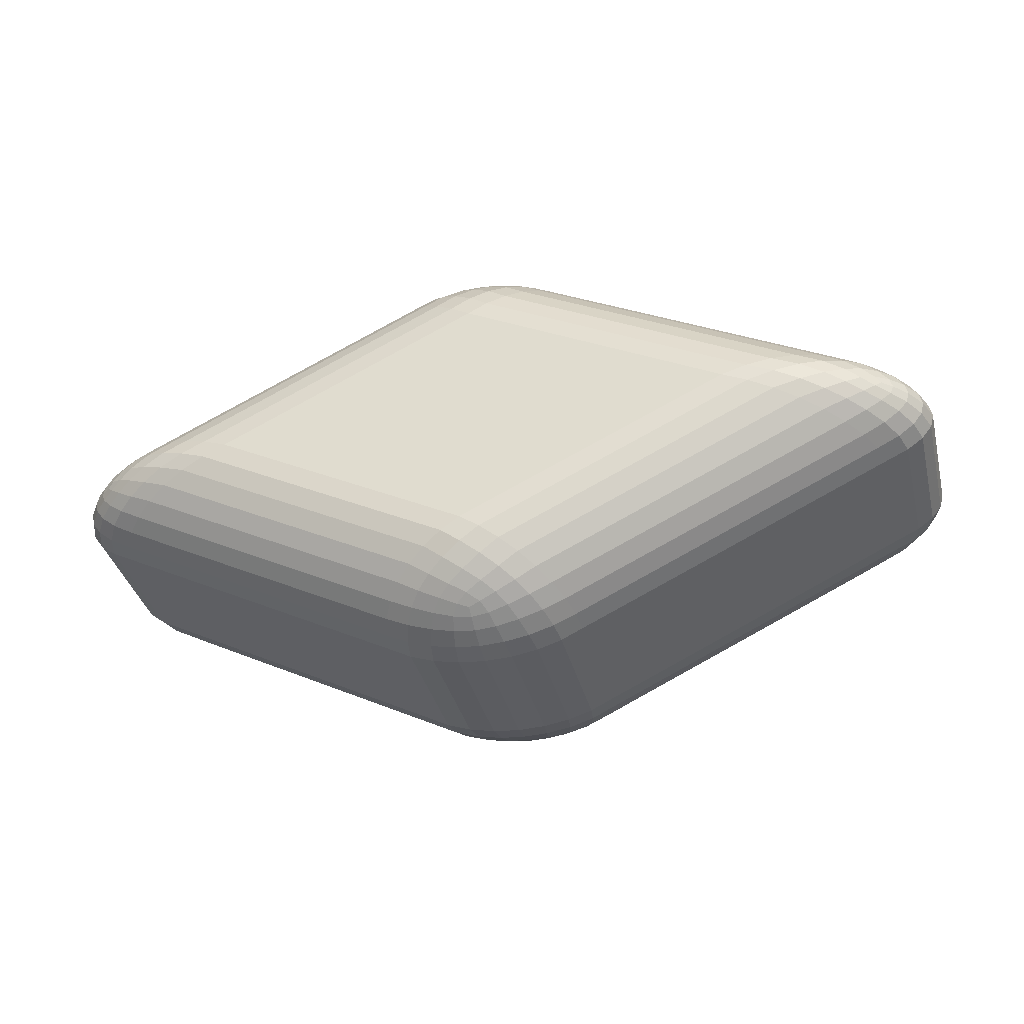
<metadata>
{"format":"obj","ext":"obj","renderer":"f3d","projection":"perspective","resolution":1024,"background":"white","views":[{"elev":-34.7,"azim":-167.5,"up":"+Z"}]}
</metadata>
<code>
o Cube
v -0.2055 0.1679 -0.4475
v 0.01357 0.4014 -0.278
v 0.2238 0.1621 -0.4427
v -0.2002 0.2145 -0.4385
v -0.187 0.2592 -0.4247
v -0.1663 0.3001 -0.4065
v -0.1389 0.3356 -0.3845
v -0.1592 0.1679 -0.4707
v -0.1519 0.2165 -0.4618
v -0.1378 0.2615 -0.4474
v -0.1178 0.3002 -0.4295
v -0.0931 0.3322 -0.4094
v -0.1066 0.1676 -0.4877
v -0.09759 0.2163 -0.4787
v -0.08463 0.2601 -0.4638
v -0.06887 0.2956 -0.4462
v -0.04886 0.3235 -0.4281
v -0.04949 0.1671 -0.4979
v -0.04245 0.2151 -0.4882
v -0.03458 0.2568 -0.4729
v -0.02621 0.2888 -0.4563
v -0.01222 0.3129 -0.4405
v 0.01282 0.304 -0.4474
v 0.05563 0.3969 -0.3045
v 0.09584 0.3834 -0.3312
v 0.1327 0.3613 -0.3571
v 0.1647 0.3315 -0.3811
v -0.02812 0.3981 -0.3054
v 0.01448 0.3928 -0.3339
v 0.05494 0.3783 -0.361
v 0.09013 0.3566 -0.3853
v 0.1191 0.3295 -0.4069
v -0.06844 0.3856 -0.333
v -0.02659 0.3793 -0.3621
v 0.01398 0.3648 -0.3878
v 0.0484 0.3453 -0.4087
v 0.07502 0.3219 -0.4267
v -0.1058 0.3645 -0.3597
v -0.06291 0.3585 -0.3874
v -0.0213 0.3461 -0.4096
v 0.0133 0.3309 -0.4258
v 0.03817 0.3123 -0.4399
v 0.1781 0.1633 -0.4669
v 0.1258 0.1645 -0.4851
v 0.06896 0.1655 -0.4966
v 0.009776 0.1664 -0.5009
v 0.2208 0.2089 -0.4339
v 0.1726 0.2116 -0.4586
v 0.1191 0.2128 -0.4765
v 0.06465 0.2134 -0.487
v 0.0111 0.2139 -0.4907
v 0.2096 0.2538 -0.4203
v 0.1605 0.2574 -0.4444
v 0.108 0.2573 -0.4618
v 0.05836 0.2554 -0.472
v 0.01187 0.2545 -0.4756
v 0.1907 0.2953 -0.4025
v 0.1423 0.2969 -0.4266
v 0.09378 0.2934 -0.4444
v 0.05121 0.2877 -0.4555
v 0.01245 0.2848 -0.4598
v -0.006994 -0.3872 -0.298
v -0.2135 -0.1396 -0.4553
v 0.2158 -0.1454 -0.4505
v -0.04844 -0.3813 -0.3252
v -0.08804 -0.3664 -0.3521
v -0.1243 -0.343 -0.3776
v -0.1558 -0.312 -0.4009
v 0.03531 -0.3824 -0.3243
v -0.006633 -0.3757 -0.3534
v -0.04647 -0.3598 -0.3807
v -0.0811 -0.3369 -0.4047
v -0.1096 -0.3087 -0.4255
v 0.07624 -0.3686 -0.3503
v 0.03506 -0.3608 -0.38
v -0.00492 -0.345 -0.4058
v -0.03886 -0.3244 -0.4265
v -0.06508 -0.3002 -0.4439
v 0.1142 -0.3462 -0.375
v 0.07194 -0.3387 -0.4033
v 0.03084 -0.3253 -0.4258
v -0.003389 -0.3092 -0.442
v -0.02794 -0.2899 -0.4558
v -0.002435 -0.2813 -0.4622
v -0.1673 -0.1397 -0.4785
v -0.1146 -0.1399 -0.4955
v -0.0575 -0.1404 -0.5057
v 0.001758 -0.1411 -0.5087
v -0.2107 -0.1868 -0.4487
v -0.1619 -0.1883 -0.4725
v -0.1081 -0.1887 -0.4892
v -0.05339 -0.1887 -0.4984
v 0.000227 -0.1891 -0.501
v -0.1998 -0.2324 -0.4372
v -0.1501 -0.2348 -0.4603
v -0.09731 -0.2339 -0.4765
v -0.04743 -0.2315 -0.4854
v -0.000862 -0.2304 -0.4879
v -0.1813 -0.2747 -0.421
v -0.1324 -0.2752 -0.4441
v -0.08344 -0.2708 -0.4606
v -0.04064 -0.2646 -0.4704
v -0.001791 -0.2615 -0.4737
v 0.2103 -0.1925 -0.444
v 0.1968 -0.2378 -0.4328
v 0.1757 -0.2795 -0.4171
v 0.1478 -0.3161 -0.3976
v 0.17 -0.1442 -0.4747
v 0.1625 -0.1933 -0.4685
v 0.1481 -0.2389 -0.4567
v 0.1278 -0.2784 -0.4412
v 0.1026 -0.3114 -0.4233
v 0.1178 -0.1431 -0.4929
v 0.1086 -0.1921 -0.4866
v 0.09535 -0.2367 -0.4742
v 0.07921 -0.273 -0.4588
v 0.05881 -0.3018 -0.4426
v 0.06094 -0.142 -0.5044
v 0.0537 -0.1905 -0.4972
v 0.04551 -0.2328 -0.4843
v 0.03679 -0.2656 -0.4695
v 0.02245 -0.2906 -0.4552
v 0.879 0.1447 -0.1013
v 0.5711 0.3867 0.01248
v 0.8775 0.1392 0.1182
v 0.8655 0.1918 -0.09809
v 0.8423 0.2371 -0.09086
v 0.8104 0.2789 -0.07988
v 0.7709 0.3155 -0.06557
v 0.9253 0.1435 -0.07745
v 0.912 0.1926 -0.07317
v 0.8878 0.2383 -0.06548
v 0.8563 0.2778 -0.05494
v 0.8202 0.3108 -0.04203
v 0.9595 0.1424 -0.05039
v 0.9461 0.1914 -0.04526
v 0.9207 0.236 -0.03821
v 0.8896 0.2723 -0.02983
v 0.8569 0.3012 -0.01938
v 0.9806 0.1413 -0.02113
v 0.9655 0.1898 -0.01701
v 0.9393 0.2322 -0.01258
v 0.9096 0.265 -0.008019
v 0.8808 0.29 -0.000677
v 0.894 0.2807 0.01208
v 0.6233 0.3809 0.03413
v 0.6751 0.366 0.05472
v 0.7246 0.3426 0.07347
v 0.7698 0.3116 0.08965
v 0.6236 0.3819 -0.0087
v 0.6797 0.3752 0.01323
v 0.7321 0.3593 0.03393
v 0.7786 0.3364 0.05184
v 0.8191 0.3083 0.0665
v 0.6757 0.3681 -0.02929
v 0.7329 0.3603 -0.007754
v 0.7827 0.3445 0.013
v 0.8226 0.3239 0.03052
v 0.8564 0.2996 0.04398
v 0.7254 0.3456 -0.04849
v 0.7798 0.3382 -0.02642
v 0.823 0.3247 -0.005128
v 0.8541 0.3086 0.0125
v 0.8806 0.2893 0.02509
v 0.924 0.1392 0.09502
v 0.9587 0.1394 0.06842
v 0.9801 0.1398 0.03944
v 0.9875 0.1405 0.009203
v 0.864 0.1864 0.1172
v 0.9116 0.1878 0.09274
v 0.9456 0.1881 0.06554
v 0.9651 0.1881 0.03775
v 0.9715 0.1885 0.01039
v 0.8409 0.232 0.112
v 0.8873 0.2343 0.08703
v 0.9203 0.2333 0.06031
v 0.939 0.2309 0.03495
v 0.9453 0.2298 0.01118
v 0.8091 0.2743 0.1026
v 0.8554 0.2747 0.07809
v 0.889 0.2703 0.05334
v 0.9093 0.264 0.03157
v 0.9168 0.2609 0.01174
v 0.871 -0.1628 -0.1091
v 0.8695 -0.1683 0.1104
v 0.5506 -0.4019 -0.007514
v 0.9172 -0.164 -0.08525
v 0.9515 -0.1652 -0.05818
v 0.9725 -0.1662 -0.02892
v 0.9795 -0.167 0.001406
v 0.855 -0.2096 -0.1083
v 0.9023 -0.2123 -0.08316
v 0.9359 -0.2135 -0.0555
v 0.955 -0.214 -0.02746
v 0.961 -0.2146 -1.4e-05
v 0.8295 -0.2545 -0.1033
v 0.8754 -0.2581 -0.07778
v 0.9082 -0.258 -0.05063
v 0.9266 -0.2561 -0.02501
v 0.9326 -0.2551 -0.001163
v 0.7954 -0.2959 -0.09445
v 0.8413 -0.2976 -0.06928
v 0.8748 -0.2941 -0.04409
v 0.8952 -0.2883 -0.02205
v 0.9025 -0.2854 -0.002114
v 0.8788 -0.3046 -0.002763
v 0.8535 -0.215 0.107
v 0.8281 -0.2596 0.09949
v 0.7941 -0.3005 0.08807
v 0.7529 -0.3361 0.07323
v 0.916 -0.1684 0.08722
v 0.9003 -0.217 0.08275
v 0.8738 -0.262 0.07472
v 0.8404 -0.3007 0.06374
v 0.8027 -0.3327 0.05035
v 0.9507 -0.1681 0.06062
v 0.9348 -0.2168 0.0553
v 0.9072 -0.2607 0.04789
v 0.8742 -0.2961 0.03908
v 0.8402 -0.3241 0.02818
v 0.9721 -0.1677 0.03164
v 0.9546 -0.2157 0.0273
v 0.9262 -0.2574 0.02251
v 0.8949 -0.2893 0.01754
v 0.8649 -0.3135 0.009809
v 0.6033 -0.3974 -0.02846
v 0.6561 -0.3839 -0.04835
v 0.707 -0.3619 -0.06643
v 0.754 -0.3322 -0.082
v 0.603 -0.3985 0.01437
v 0.6597 -0.3933 -0.006808
v 0.7132 -0.3788 -0.02681
v 0.761 -0.3572 -0.04408
v 0.8032 -0.3301 -0.05819
v 0.6555 -0.386 0.03565
v 0.7133 -0.3798 0.01489
v 0.7642 -0.3654 -0.005198
v 0.8053 -0.3458 -0.02217
v 0.8406 -0.3225 -0.03517
v 0.7061 -0.3649 0.05553
v 0.7611 -0.3589 0.03418
v 0.8053 -0.3466 0.01348
v 0.8374 -0.3315 -0.00373
v 0.8651 -0.3129 -0.01596
v -0.8931 0.1683 -0.1085
v -0.8945 0.1629 0.1071
v -0.5657 0.4019 0.007504
v -0.9404 0.1684 -0.08573
v -0.9757 0.1682 -0.0596
v -0.9975 0.1677 -0.03113
v -1.005 0.1671 -0.001427
v -0.8763 0.215 -0.1052
v -0.9247 0.2164 -0.08106
v -0.9593 0.2163 -0.05433
v -0.9792 0.2155 -0.02705
v -0.9856 0.2146 -0.000189
v -0.8499 0.2596 -0.09772
v -0.897 0.2619 -0.07312
v -0.9307 0.2605 -0.04694
v -0.9499 0.2573 -0.02217
v -0.9563 0.2552 0.001103
v -0.8148 0.3005 -0.08648
v -0.8619 0.3009 -0.06234
v -0.8964 0.2962 -0.03826
v -0.9175 0.2894 -0.01721
v -0.9253 0.2855 0.002101
v -0.9009 0.3046 0.002751
v -0.8777 0.2097 0.1064
v -0.8512 0.2546 0.1015
v -0.816 0.296 0.09284
v -0.7735 0.3322 0.08062
v -0.9416 0.1641 0.08371
v -0.925 0.2129 0.08197
v -0.8974 0.2583 0.07671
v -0.8628 0.2974 0.06834
v -0.8239 0.33 0.05731
v -0.9765 0.1652 0.05712
v -0.9597 0.2141 0.05455
v -0.931 0.2582 0.04985
v -0.897 0.2941 0.04344
v -0.8618 0.3225 0.03462
v -0.9979 0.1662 0.02837
v -0.9795 0.2144 0.02676
v -0.9501 0.2562 0.02453
v -0.9178 0.2884 0.02169
v -0.8869 0.3129 0.01572
v -0.6191 0.3985 -0.014
v -0.6727 0.386 -0.03492
v -0.7245 0.3649 -0.05446
v -0.7725 0.3361 -0.07187
v -0.6194 0.3974 0.02807
v -0.6768 0.3933 0.006253
v -0.7312 0.3799 -0.01483
v -0.7799 0.3592 -0.03352
v -0.8229 0.3329 -0.0493
v -0.6733 0.384 0.04761
v -0.7319 0.3788 0.02612
v -0.7836 0.3654 0.004989
v -0.8254 0.3468 -0.01321
v -0.8613 0.3241 -0.02761
v -0.7253 0.3619 0.06535
v -0.7811 0.357 0.04335
v -0.8259 0.3458 0.0218
v -0.8585 0.3315 0.003719
v -0.8867 0.3135 -0.009594
v -0.9026 -0.1446 0.09933
v -0.9011 -0.1392 -0.1163
v -0.5862 -0.3867 -0.01249
v -0.9496 -0.1434 0.07592
v -0.9845 -0.1423 0.04932
v -1.006 -0.1413 0.02057
v -1.013 -0.1404 -0.009224
v -0.8882 -0.1917 0.09617
v -0.9363 -0.1919 0.07143
v -0.9706 -0.1908 0.04425
v -0.9901 -0.1895 0.01672
v -0.9961 -0.1885 -0.01022
v -0.8641 -0.237 0.08906
v -0.9109 -0.238 0.06385
v -0.9442 -0.2357 0.03723
v -0.9629 -0.232 0.01221
v -0.9689 -0.2297 -0.01115
v -0.831 -0.2788 0.07826
v -0.8778 -0.2779 0.05351
v -0.9118 -0.2723 0.02899
v -0.9322 -0.2649 0.007658
v -0.9396 -0.2609 -0.01175
v -0.9162 -0.2806 -0.01209
v -0.8868 -0.1864 -0.1153
v -0.8627 -0.232 -0.1102
v -0.8298 -0.2743 -0.1011
v -0.7894 -0.3116 -0.08829
v -0.9485 -0.1392 -0.09353
v -0.9344 -0.1884 -0.09159
v -0.9093 -0.2344 -0.08597
v -0.8769 -0.2744 -0.07717
v -0.8399 -0.308 -0.06565
v -0.9837 -0.1394 -0.06739
v -0.9695 -0.1886 -0.06462
v -0.9432 -0.2335 -0.05956
v -0.9112 -0.2702 -0.05272
v -0.8777 -0.2996 -0.04345
v -1.006 -0.1398 -0.03893
v -0.9896 -0.1884 -0.03709
v -0.9625 -0.231 -0.03449
v -0.9319 -0.264 -0.03124
v -0.9024 -0.2893 -0.02488
v -0.6397 -0.3819 0.008314
v -0.6929 -0.368 0.02854
v -0.7438 -0.3456 0.04741
v -0.7904 -0.3155 0.0642
v -0.6394 -0.3809 -0.03376
v -0.6969 -0.3752 -0.01269
v -0.7507 -0.3604 0.007687
v -0.7986 -0.3384 0.02575
v -0.8403 -0.3109 0.04097
v -0.6923 -0.3659 -0.05399
v -0.7509 -0.3593 -0.03327
v -0.8021 -0.3445 -0.01281
v -0.8432 -0.3247 0.004844
v -0.878 -0.3012 0.01878
v -0.7429 -0.3426 -0.0724
v -0.7987 -0.3362 -0.05113
v -0.8431 -0.3238 -0.03017
v -0.8751 -0.3086 -0.01251
v -0.9026 -0.2899 0.000439
v -0.2168 0.1453 0.4524
v 0.2126 0.1396 0.4533
v 0.004566 0.387 0.298
v -0.1708 0.1441 0.4763
v -0.1184 0.143 0.494
v -0.06146 0.142 0.505
v -0.002236 0.1411 0.5088
v -0.2114 0.1924 0.446
v -0.1629 0.1926 0.4703
v -0.1093 0.1915 0.4878
v -0.05472 0.1901 0.4977
v -0.001151 0.1891 0.501
v -0.198 0.2377 0.4346
v -0.1485 0.2387 0.4583
v -0.09597 0.2364 0.4752
v -0.04635 0.2327 0.4848
v 8.8e-05 0.2304 0.4879
v -0.177 0.2794 0.4187
v -0.1284 0.2786 0.4424
v -0.07997 0.2729 0.4595
v -0.03765 0.2656 0.4699
v 0.000971 0.2615 0.4737
v 0.001508 0.2812 0.4622
v 0.2097 0.1868 0.4468
v 0.1987 0.2324 0.4354
v 0.18 0.2747 0.4194
v 0.1543 0.312 0.3996
v 0.1665 0.1397 0.477
v 0.1617 0.1889 0.4706
v 0.1498 0.2349 0.4587
v 0.1317 0.2749 0.4429
v 0.1085 0.3085 0.4247
v 0.114 0.1399 0.4945
v 0.1075 0.1892 0.4881
v 0.09673 0.2341 0.4755
v 0.0827 0.2707 0.4599
v 0.06403 0.3001 0.4434
v 0.057 0.1404 0.5052
v 0.0524 0.189 0.4979
v 0.04661 0.2316 0.4849
v 0.03979 0.2645 0.47
v 0.02695 0.2898 0.4555
v -0.0375 0.3823 0.3246
v -0.0782 0.3685 0.351
v -0.116 0.3461 0.3761
v -0.1493 0.316 0.3989
v 0.04626 0.3812 0.3248
v 0.00363 0.3756 0.3534
v -0.03735 0.3608 0.3801
v -0.07347 0.3389 0.4037
v -0.1037 0.3115 0.4241
v 0.08611 0.3663 0.3513
v 0.04419 0.3597 0.3805
v 0.003077 0.345 0.4058
v -0.03218 0.3253 0.426
v -0.05987 0.3018 0.4431
v 0.1226 0.3429 0.3766
v 0.07959 0.3366 0.4043
v 0.03753 0.3243 0.4263
v 0.002273 0.3091 0.442
v -0.02345 0.2905 0.4554
v -0.01599 -0.4016 0.278
v 0.2046 -0.1679 0.4455
v -0.2248 -0.1622 0.4446
v 0.02594 -0.3982 0.3051
v 0.0665 -0.3857 0.3323
v 0.1041 -0.3646 0.3586
v 0.1374 -0.3357 0.3832
v -0.05782 -0.3971 0.3049
v -0.01533 -0.3929 0.334
v 0.02552 -0.3795 0.3615
v 0.06151 -0.3587 0.3864
v 0.09166 -0.3324 0.4083
v -0.0978 -0.3835 0.3319
v -0.05602 -0.3783 0.3616
v -0.01504 -0.3649 0.3879
v 0.02012 -0.3463 0.4092
v 0.04772 -0.3236 0.4276
v -0.1344 -0.3614 0.3581
v -0.09154 -0.3565 0.3864
v -0.04959 -0.3452 0.4092
v -0.01442 -0.3309 0.4258
v 0.01124 -0.313 0.4403
v -0.01375 -0.304 0.4474
v 0.1585 -0.1679 0.4692
v 0.106 -0.1676 0.4867
v 0.04898 -0.1671 0.4974
v -0.01025 -0.1664 0.501
v 0.1992 -0.2146 0.4367
v 0.1506 -0.216 0.4608
v 0.09687 -0.2157 0.478
v 0.04229 -0.2148 0.4877
v -0.01129 -0.214 0.4908
v 0.1859 -0.2592 0.4229
v 0.1363 -0.2614 0.4464
v 0.08365 -0.2599 0.4631
v 0.03399 -0.2567 0.4726
v -0.01247 -0.2545 0.4757
v 0.165 -0.3001 0.4049
v 0.1163 -0.3004 0.4283
v 0.06774 -0.2956 0.4455
v 0.02536 -0.2888 0.456
v -0.01327 -0.2849 0.4598
v -0.2219 -0.209 0.4358
v -0.2108 -0.2539 0.4221
v -0.192 -0.2954 0.4041
v -0.1662 -0.3317 0.3825
v -0.1788 -0.1634 0.4685
v -0.174 -0.2122 0.4597
v -0.162 -0.2576 0.4455
v -0.1439 -0.2968 0.4278
v -0.1206 -0.3294 0.408
v -0.1264 -0.1645 0.4862
v -0.1199 -0.2134 0.4773
v -0.109 -0.2576 0.4625
v -0.09493 -0.2934 0.4452
v -0.07618 -0.3219 0.4273
v -0.06947 -0.1655 0.4972
v -0.06483 -0.2137 0.4875
v -0.05897 -0.2556 0.4723
v -0.05207 -0.2878 0.4558
v -0.03916 -0.3123 0.4402
f 308 62 186 428
f 430 367 246 306
f 185 125 368 429
f 2 247 369 124
f 64 3 123 184
f 1 4 9 8
f 4 5 10 9
f 5 6 11 10
f 6 7 12 11
f 8 9 14 13
f 9 10 15 14
f 10 11 16 15
f 11 12 17 16
f 13 14 19 18
f 14 15 20 19
f 15 16 21 20
f 16 17 22 21
f 18 19 51 46
f 19 20 56 51
f 20 21 61 56
f 21 22 23 61
f 2 24 29 28
f 24 25 30 29
f 25 26 31 30
f 26 27 32 31
f 28 29 34 33
f 29 30 35 34
f 30 31 36 35
f 31 32 37 36
f 33 34 39 38
f 34 35 40 39
f 35 36 41 40
f 36 37 42 41
f 38 39 12 7
f 39 40 17 12
f 40 41 22 17
f 41 42 23 22
f 3 43 48 47
f 43 44 49 48
f 44 45 50 49
f 45 46 51 50
f 47 48 53 52
f 48 49 54 53
f 49 50 55 54
f 50 51 56 55
f 52 53 58 57
f 53 54 59 58
f 54 55 60 59
f 55 56 61 60
f 57 58 32 27
f 58 59 37 32
f 59 60 42 37
f 60 61 23 42
f 62 65 70 69
f 65 66 71 70
f 66 67 72 71
f 67 68 73 72
f 69 70 75 74
f 70 71 76 75
f 71 72 77 76
f 72 73 78 77
f 74 75 80 79
f 75 76 81 80
f 76 77 82 81
f 77 78 83 82
f 79 80 112 107
f 80 81 117 112
f 81 82 122 117
f 82 83 84 122
f 63 85 90 89
f 85 86 91 90
f 86 87 92 91
f 87 88 93 92
f 89 90 95 94
f 90 91 96 95
f 91 92 97 96
f 92 93 98 97
f 94 95 100 99
f 95 96 101 100
f 96 97 102 101
f 97 98 103 102
f 99 100 73 68
f 100 101 78 73
f 101 102 83 78
f 102 103 84 83
f 64 104 109 108
f 104 105 110 109
f 105 106 111 110
f 106 107 112 111
f 108 109 114 113
f 109 110 115 114
f 110 111 116 115
f 111 112 117 116
f 113 114 119 118
f 114 115 120 119
f 115 116 121 120
f 116 117 122 121
f 118 119 93 88
f 119 120 98 93
f 120 121 103 98
f 121 122 84 103
f 123 126 131 130
f 126 127 132 131
f 127 128 133 132
f 128 129 134 133
f 130 131 136 135
f 131 132 137 136
f 132 133 138 137
f 133 134 139 138
f 135 136 141 140
f 136 137 142 141
f 137 138 143 142
f 138 139 144 143
f 140 141 173 168
f 141 142 178 173
f 142 143 183 178
f 143 144 145 183
f 124 146 151 150
f 146 147 152 151
f 147 148 153 152
f 148 149 154 153
f 150 151 156 155
f 151 152 157 156
f 152 153 158 157
f 153 154 159 158
f 155 156 161 160
f 156 157 162 161
f 157 158 163 162
f 158 159 164 163
f 160 161 134 129
f 161 162 139 134
f 162 163 144 139
f 163 164 145 144
f 125 165 170 169
f 165 166 171 170
f 166 167 172 171
f 167 168 173 172
f 169 170 175 174
f 170 171 176 175
f 171 172 177 176
f 172 173 178 177
f 174 175 180 179
f 175 176 181 180
f 176 177 182 181
f 177 178 183 182
f 179 180 154 149
f 180 181 159 154
f 181 182 164 159
f 182 183 145 164
f 184 187 192 191
f 187 188 193 192
f 188 189 194 193
f 189 190 195 194
f 191 192 197 196
f 192 193 198 197
f 193 194 199 198
f 194 195 200 199
f 196 197 202 201
f 197 198 203 202
f 198 199 204 203
f 199 200 205 204
f 201 202 234 229
f 202 203 239 234
f 203 204 244 239
f 204 205 206 244
f 185 207 212 211
f 207 208 213 212
f 208 209 214 213
f 209 210 215 214
f 211 212 217 216
f 212 213 218 217
f 213 214 219 218
f 214 215 220 219
f 216 217 222 221
f 217 218 223 222
f 218 219 224 223
f 219 220 225 224
f 221 222 195 190
f 222 223 200 195
f 223 224 205 200
f 224 225 206 205
f 186 226 231 230
f 226 227 232 231
f 227 228 233 232
f 228 229 234 233
f 230 231 236 235
f 231 232 237 236
f 232 233 238 237
f 233 234 239 238
f 235 236 241 240
f 236 237 242 241
f 237 238 243 242
f 238 239 244 243
f 240 241 215 210
f 241 242 220 215
f 242 243 225 220
f 243 244 206 225
f 245 248 253 252
f 248 249 254 253
f 249 250 255 254
f 250 251 256 255
f 252 253 258 257
f 253 254 259 258
f 254 255 260 259
f 255 256 261 260
f 257 258 263 262
f 258 259 264 263
f 259 260 265 264
f 260 261 266 265
f 262 263 295 290
f 263 264 300 295
f 264 265 305 300
f 265 266 267 305
f 246 268 273 272
f 268 269 274 273
f 269 270 275 274
f 270 271 276 275
f 272 273 278 277
f 273 274 279 278
f 274 275 280 279
f 275 276 281 280
f 277 278 283 282
f 278 279 284 283
f 279 280 285 284
f 280 281 286 285
f 282 283 256 251
f 283 284 261 256
f 284 285 266 261
f 285 286 267 266
f 247 287 292 291
f 287 288 293 292
f 288 289 294 293
f 289 290 295 294
f 291 292 297 296
f 292 293 298 297
f 293 294 299 298
f 294 295 300 299
f 296 297 302 301
f 297 298 303 302
f 298 299 304 303
f 299 300 305 304
f 301 302 276 271
f 302 303 281 276
f 303 304 286 281
f 304 305 267 286
f 306 309 314 313
f 309 310 315 314
f 310 311 316 315
f 311 312 317 316
f 313 314 319 318
f 314 315 320 319
f 315 316 321 320
f 316 317 322 321
f 318 319 324 323
f 319 320 325 324
f 320 321 326 325
f 321 322 327 326
f 323 324 356 351
f 324 325 361 356
f 325 326 366 361
f 326 327 328 366
f 307 329 334 333
f 329 330 335 334
f 330 331 336 335
f 331 332 337 336
f 333 334 339 338
f 334 335 340 339
f 335 336 341 340
f 336 337 342 341
f 338 339 344 343
f 339 340 345 344
f 340 341 346 345
f 341 342 347 346
f 343 344 317 312
f 344 345 322 317
f 345 346 327 322
f 346 347 328 327
f 308 348 353 352
f 348 349 354 353
f 349 350 355 354
f 350 351 356 355
f 352 353 358 357
f 353 354 359 358
f 354 355 360 359
f 355 356 361 360
f 357 358 363 362
f 358 359 364 363
f 359 360 365 364
f 360 361 366 365
f 362 363 337 332
f 363 364 342 337
f 364 365 347 342
f 365 366 328 347
f 367 370 375 374
f 370 371 376 375
f 371 372 377 376
f 372 373 378 377
f 374 375 380 379
f 375 376 381 380
f 376 377 382 381
f 377 378 383 382
f 379 380 385 384
f 380 381 386 385
f 381 382 387 386
f 382 383 388 387
f 384 385 417 412
f 385 386 422 417
f 386 387 427 422
f 387 388 389 427
f 368 390 395 394
f 390 391 396 395
f 391 392 397 396
f 392 393 398 397
f 394 395 400 399
f 395 396 401 400
f 396 397 402 401
f 397 398 403 402
f 399 400 405 404
f 400 401 406 405
f 401 402 407 406
f 402 403 408 407
f 404 405 378 373
f 405 406 383 378
f 406 407 388 383
f 407 408 389 388
f 369 409 414 413
f 409 410 415 414
f 410 411 416 415
f 411 412 417 416
f 413 414 419 418
f 414 415 420 419
f 415 416 421 420
f 416 417 422 421
f 418 419 424 423
f 419 420 425 424
f 420 421 426 425
f 421 422 427 426
f 423 424 398 393
f 424 425 403 398
f 425 426 408 403
f 426 427 389 408
f 428 431 436 435
f 431 432 437 436
f 432 433 438 437
f 433 434 439 438
f 435 436 441 440
f 436 437 442 441
f 437 438 443 442
f 438 439 444 443
f 440 441 446 445
f 441 442 447 446
f 442 443 448 447
f 443 444 449 448
f 445 446 478 473
f 446 447 483 478
f 447 448 488 483
f 448 449 450 488
f 429 451 456 455
f 451 452 457 456
f 452 453 458 457
f 453 454 459 458
f 455 456 461 460
f 456 457 462 461
f 457 458 463 462
f 458 459 464 463
f 460 461 466 465
f 461 462 467 466
f 462 463 468 467
f 463 464 469 468
f 465 466 439 434
f 466 467 444 439
f 467 468 449 444
f 468 469 450 449
f 430 470 475 474
f 470 471 476 475
f 471 472 477 476
f 472 473 478 477
f 474 475 480 479
f 475 476 481 480
f 476 477 482 481
f 477 478 483 482
f 479 480 485 484
f 480 481 486 485
f 481 482 487 486
f 482 483 488 487
f 484 485 459 454
f 485 486 464 459
f 486 487 469 464
f 487 488 450 469
f 308 428 435 348
f 348 435 440 349
f 349 440 445 350
f 350 445 473 351
f 351 473 472 323
f 323 472 471 318
f 318 471 470 313
f 313 470 430 306
f 62 308 352 65
f 65 352 357 66
f 66 357 362 67
f 67 362 332 68
f 68 332 331 99
f 99 331 330 94
f 94 330 329 89
f 89 329 307 63
f 3 64 108 43
f 43 108 113 44
f 44 113 118 45
f 45 118 88 46
f 46 88 87 18
f 18 87 86 13
f 13 86 85 8
f 8 85 63 1
f 429 368 394 451
f 451 394 399 452
f 452 399 404 453
f 453 404 373 454
f 454 373 372 484
f 484 372 371 479
f 479 371 370 474
f 474 370 367 430
f 125 185 211 165
f 165 211 216 166
f 166 216 221 167
f 167 221 190 168
f 168 190 189 140
f 140 189 188 135
f 135 188 187 130
f 130 187 184 123
f 245 307 333 248
f 248 333 338 249
f 249 338 343 250
f 250 343 312 251
f 251 312 311 282
f 282 311 310 277
f 277 310 309 272
f 272 309 306 246
f 124 369 413 146
f 146 413 418 147
f 147 418 423 148
f 148 423 393 149
f 149 393 392 179
f 179 392 391 174
f 174 391 390 169
f 169 390 368 125
f 2 124 150 24
f 24 150 155 25
f 25 155 160 26
f 26 160 129 27
f 27 129 128 57
f 57 128 127 52
f 52 127 126 47
f 47 126 123 3
f 428 186 230 431
f 431 230 235 432
f 432 235 240 433
f 433 240 210 434
f 434 210 209 465
f 465 209 208 460
f 460 208 207 455
f 455 207 185 429
f 369 247 291 409
f 409 291 296 410
f 410 296 301 411
f 411 301 271 412
f 412 271 270 384
f 384 270 269 379
f 379 269 268 374
f 374 268 246 367
f 247 2 28 287
f 287 28 33 288
f 288 33 38 289
f 289 38 7 290
f 290 7 6 262
f 262 6 5 257
f 257 5 4 252
f 252 4 1 245
f 186 62 69 226
f 226 69 74 227
f 227 74 79 228
f 228 79 107 229
f 229 107 106 201
f 201 106 105 196
f 196 105 104 191
f 191 104 64 184
f 307 245 1 63

</code>
